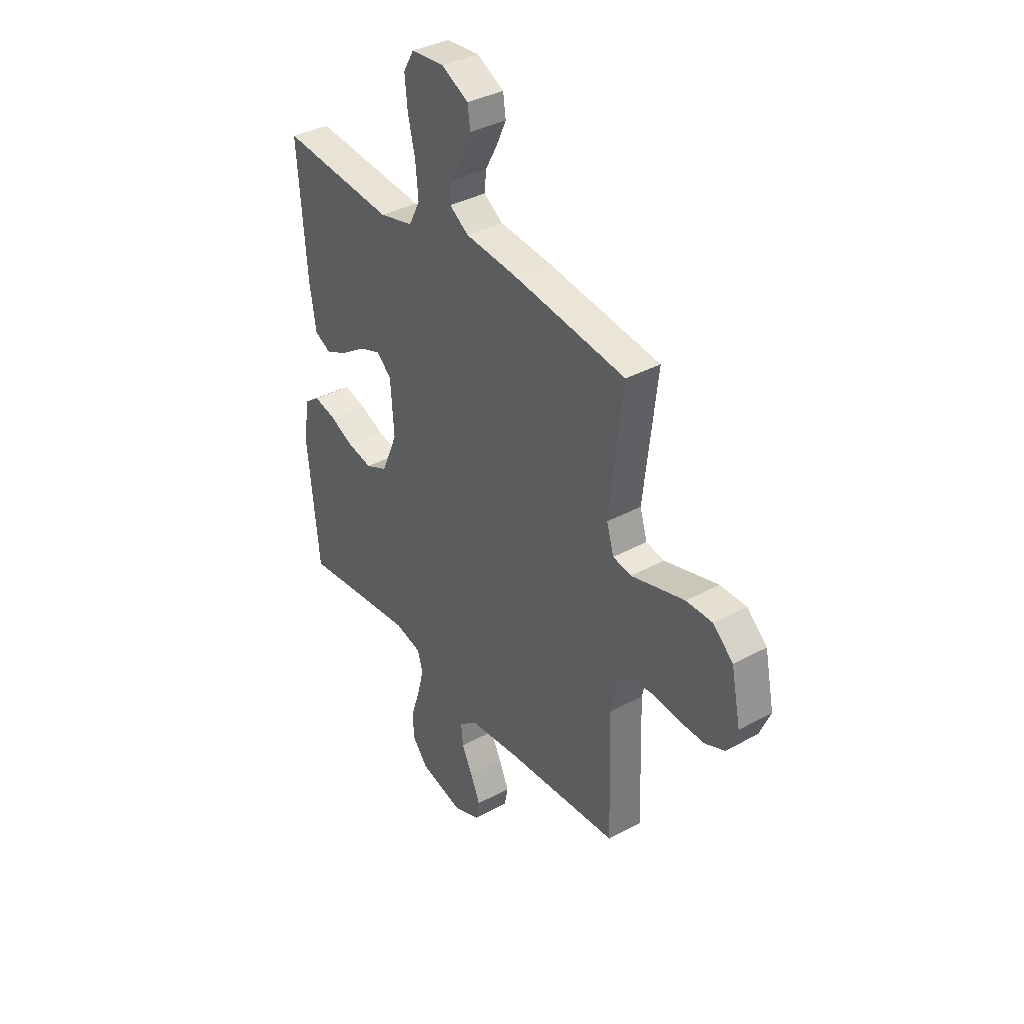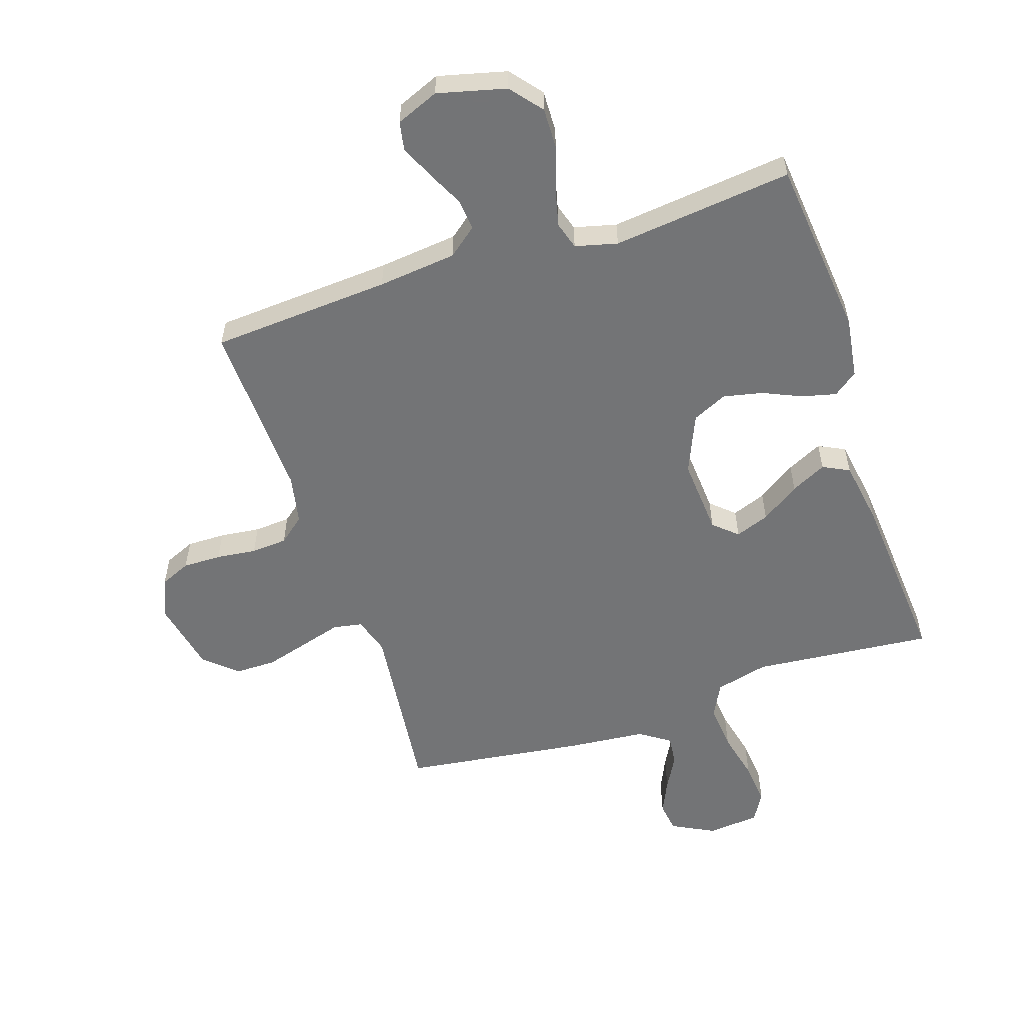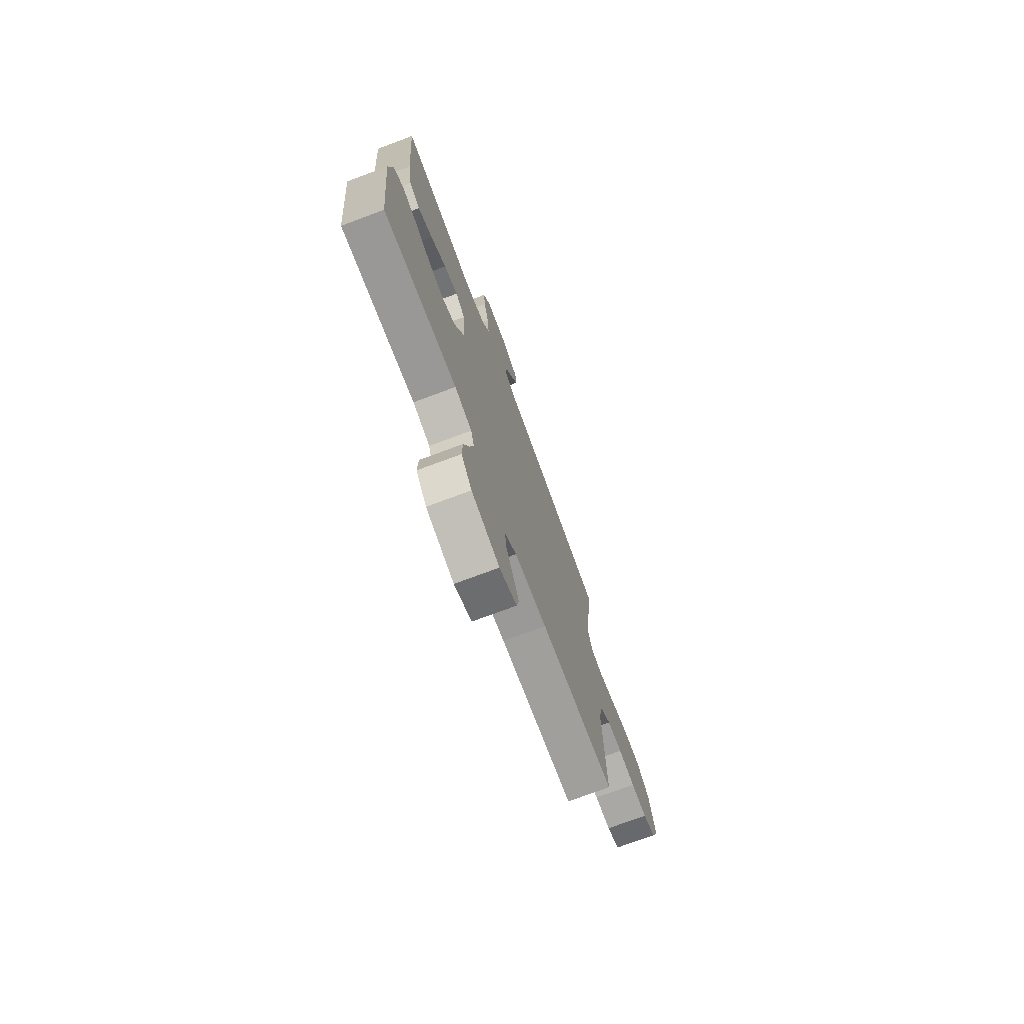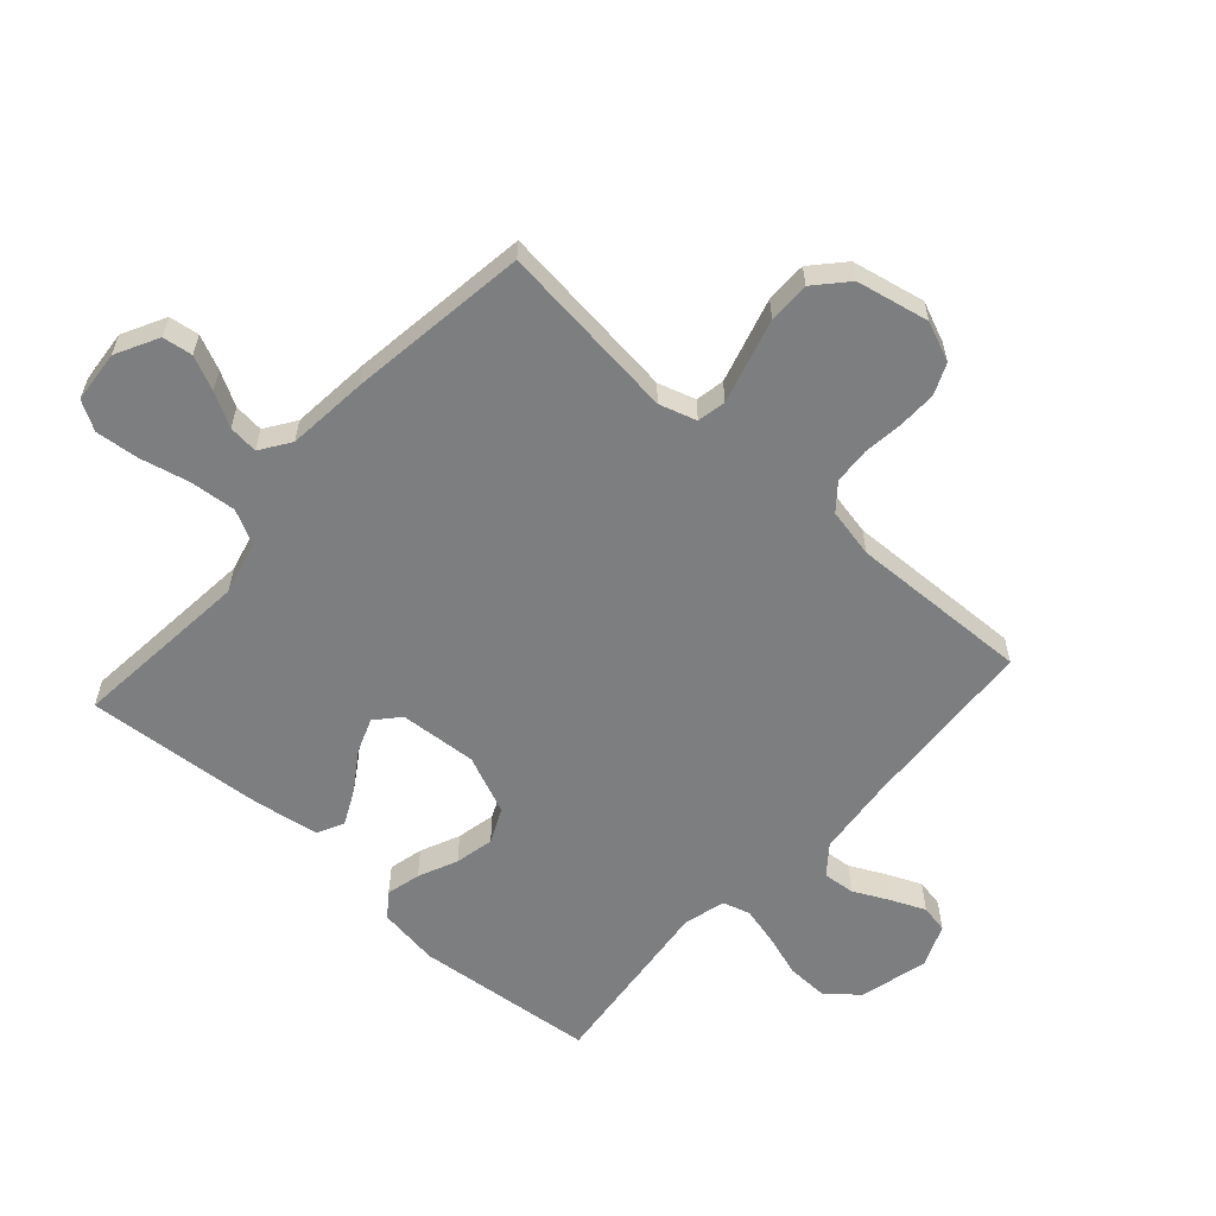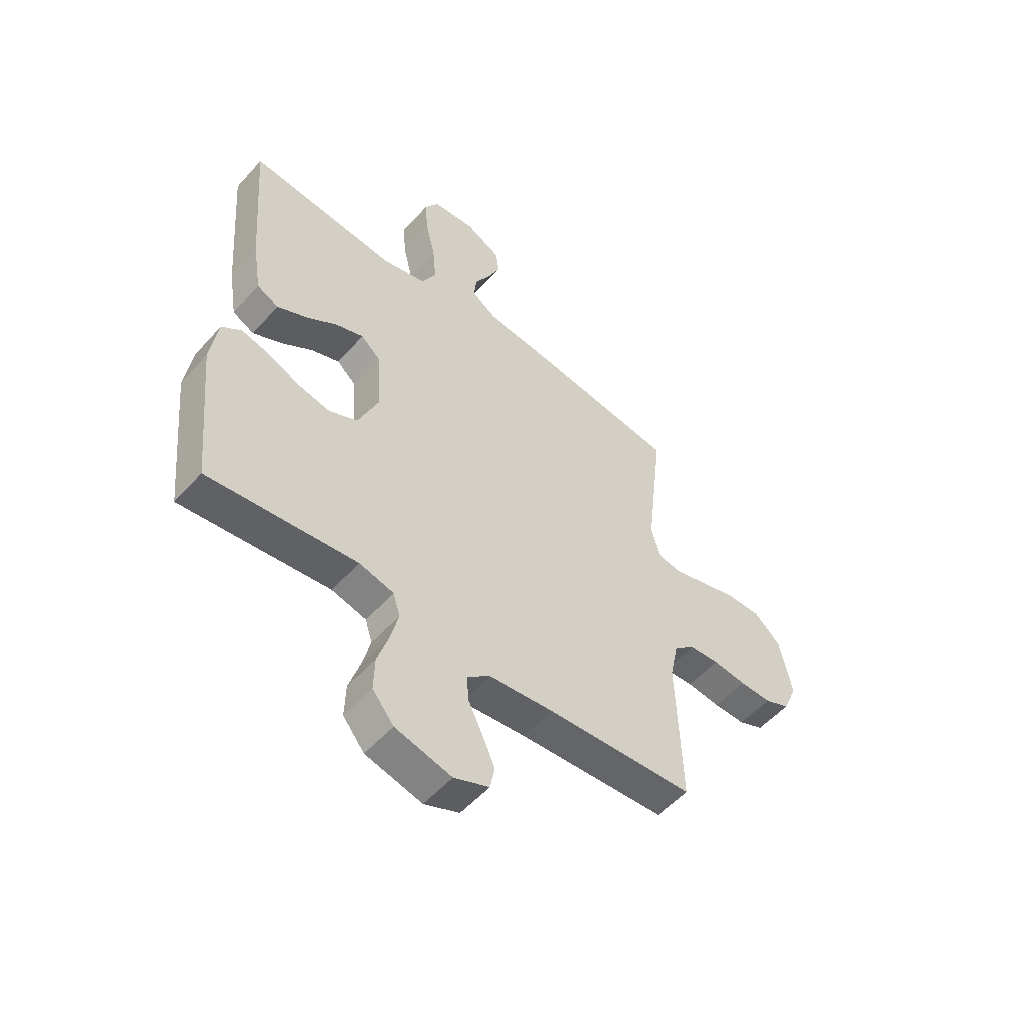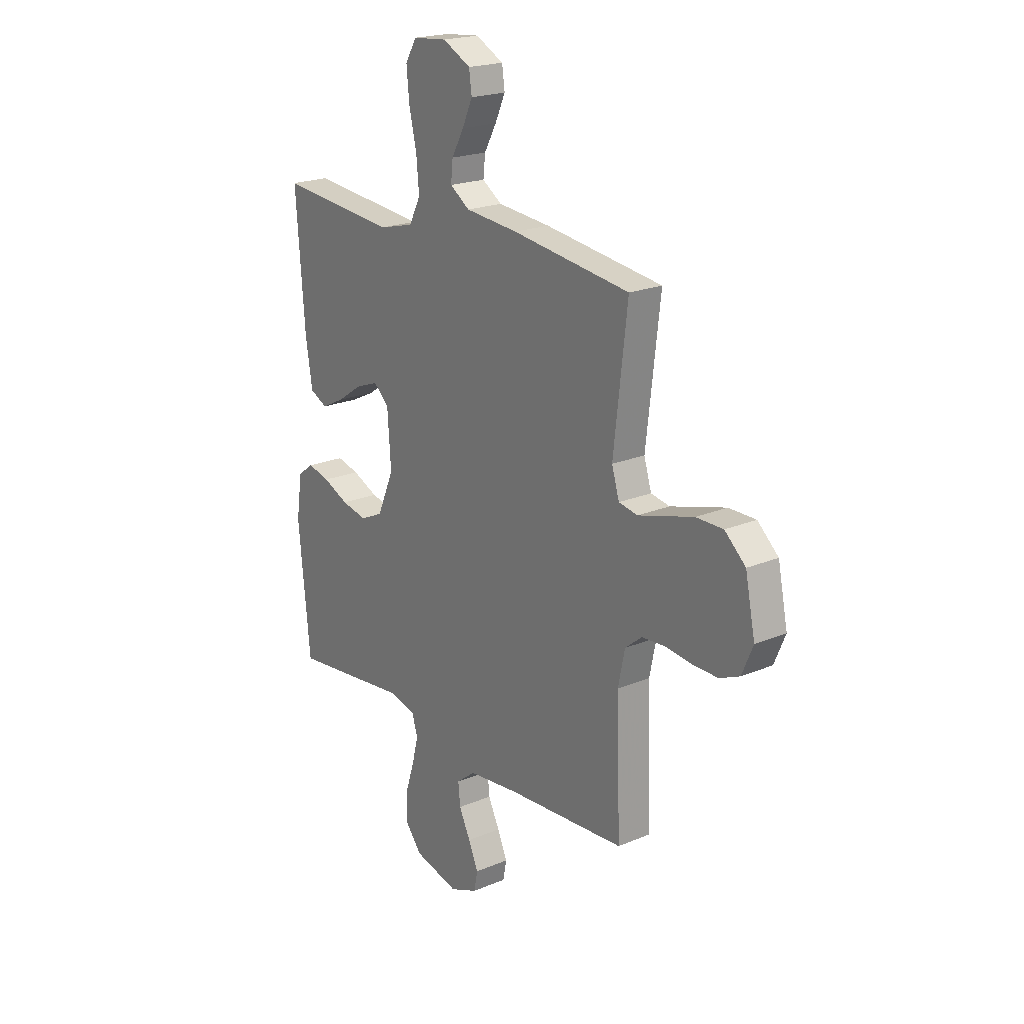
<metadata>
{"format":"obj","ext":"obj","renderer":"f3d","projection":"perspective","resolution":1024,"background":"white","views":[{"elev":36.6,"azim":54.6,"up":"+Z"},{"elev":-56.2,"azim":-161.6,"up":"+Y"},{"elev":-74.4,"azim":-69.5,"up":"+Z"},{"elev":-59.3,"azim":48.2,"up":"+Y"},{"elev":-53.7,"azim":-40.7,"up":"+Z"},{"elev":20.7,"azim":52.8,"up":"+Z"}]}
</metadata>
<code>
v -0.5 0.07 0.5
v -0.2 0.07 0.471
v -0.111 0.07 0.493
v -0.082 0.07 0.55
v -0.089 0.07 0.627
v -0.108 0.07 0.709
v -0.115 0.07 0.781
v -0.087 0.07 0.829
v 0 0.07 0.837
v 0.071 0.07 0.8
v 0.078 0.07 0.75
v 0.052 0.07 0.693
v 0.021 0.07 0.637
v 0.016 0.07 0.588
v 0.066 0.07 0.554
v 0.2 0.07 0.541
v 0.5 0.07 0.5
v 0.465 0.07 0.2
v 0.484 0.07 0.138
v 0.532 0.07 0.129
v 0.599 0.07 0.148
v 0.673 0.07 0.169
v 0.742 0.07 0.169
v 0.795 0.07 0.121
v 0.82 0.07 0
v 0.792 0.07 -0.066
v 0.741 0.07 -0.088
v 0.677 0.07 -0.087
v 0.61 0.07 -0.079
v 0.55 0.07 -0.083
v 0.507 0.07 -0.118
v 0.49 0.07 -0.2
v 0.5 0.07 -0.5
v 0.2 0.07 -0.519
v 0.069 0.07 -0.533
v 0.021 0.07 -0.571
v 0.026 0.07 -0.624
v 0.055 0.07 -0.683
v 0.08 0.07 -0.74
v 0.071 0.07 -0.787
v 0 0.07 -0.816
v -0.114 0.07 -0.787
v -0.157 0.07 -0.734
v -0.155 0.07 -0.666
v -0.132 0.07 -0.595
v -0.116 0.07 -0.531
v -0.13 0.07 -0.485
v -0.2 0.07 -0.467
v -0.5 0.07 -0.5
v -0.53 0.07 -0.2
v -0.515 0.07 -0.098
v -0.475 0.07 -0.068
v -0.418 0.07 -0.082
v -0.353 0.07 -0.111
v -0.288 0.07 -0.125
v -0.23 0.07 -0.098
v -0.188 0.07 0
v -0.197 0.07 0.129
v -0.236 0.07 0.164
v -0.293 0.07 0.143
v -0.357 0.07 0.1
v -0.416 0.07 0.071
v -0.46 0.07 0.093
v -0.477 0.07 0.2
v -0.5 0 0.5
v -0.2 0 0.471
v -0.111 0 0.493
v -0.082 0 0.55
v -0.089 0 0.627
v -0.108 0 0.709
v -0.115 0 0.781
v -0.087 0 0.829
v 0 0 0.837
v 0.071 0 0.8
v 0.078 0 0.75
v 0.052 0 0.693
v 0.021 0 0.637
v 0.016 0 0.588
v 0.066 0 0.554
v 0.2 0 0.541
v 0.5 0 0.5
v 0.465 0 0.2
v 0.484 0 0.138
v 0.532 0 0.129
v 0.599 0 0.148
v 0.673 0 0.169
v 0.742 0 0.169
v 0.795 0 0.121
v 0.82 0 0
v 0.792 0 -0.066
v 0.741 0 -0.088
v 0.677 0 -0.087
v 0.61 0 -0.079
v 0.55 0 -0.083
v 0.507 0 -0.118
v 0.49 0 -0.2
v 0.5 0 -0.5
v 0.2 0 -0.519
v 0.069 0 -0.533
v 0.021 0 -0.571
v 0.026 0 -0.624
v 0.055 0 -0.683
v 0.08 0 -0.74
v 0.071 0 -0.787
v 0 0 -0.816
v -0.114 0 -0.787
v -0.157 0 -0.734
v -0.155 0 -0.666
v -0.132 0 -0.595
v -0.116 0 -0.531
v -0.13 0 -0.485
v -0.2 0 -0.467
v -0.5 0 -0.5
v -0.53 0 -0.2
v -0.515 0 -0.098
v -0.475 0 -0.068
v -0.418 0 -0.082
v -0.353 0 -0.111
v -0.288 0 -0.125
v -0.23 0 -0.098
v -0.188 0 0
v -0.197 0 0.129
v -0.236 0 0.164
v -0.293 0 0.143
v -0.357 0 0.1
v -0.416 0 0.071
v -0.46 0 0.093
v -0.477 0 0.2
f 63 64 1 2
f 60 61 62 63
f 59 60 63 2
f 58 59 2 3
f 57 58 3 4
f 51 52 53 54
f 51 54 55
f 48 49 50 51
f 47 48 51 55
f 42 43 44 45
f 42 45 46
f 41 42 46
f 40 41 46 47
f 37 38 39 40
f 32 33 34
f 31 32 34 35
f 26 27 28 29
f 26 29 30
f 25 26 30
f 24 25 30
f 21 22 23 24
f 20 21 24 30
f 19 20 30 31
f 15 16 17 18
f 14 15 18 19
f 10 11 12 13
f 8 9 10 13
f 8 13 14
f 5 6 7 8
f 4 5 8 14
f 57 4 14 19
f 40 47 55 56
f 37 40 56 57
f 36 37 57
f 35 36 57
f 19 31 35 57
f 66 65 128 127
f 127 126 125 124
f 66 127 124 123
f 67 66 123 122
f 68 67 122 121
f 118 117 116 115
f 119 118 115
f 115 114 113 112
f 119 115 112 111
f 109 108 107 106
f 110 109 106
f 110 106 105
f 111 110 105 104
f 104 103 102 101
f 98 97 96
f 99 98 96 95
f 93 92 91 90
f 94 93 90
f 94 90 89
f 94 89 88
f 88 87 86 85
f 94 88 85 84
f 95 94 84 83
f 82 81 80 79
f 83 82 79 78
f 77 76 75 74
f 77 74 73 72
f 78 77 72
f 72 71 70 69
f 78 72 69 68
f 83 78 68 121
f 120 119 111 104
f 121 120 104 101
f 121 101 100
f 121 100 99
f 121 99 95 83
f 1 65 66 2
f 2 66 67 3
f 3 67 68 4
f 4 68 69 5
f 5 69 70 6
f 6 70 71 7
f 7 71 72 8
f 8 72 73 9
f 9 73 74 10
f 10 74 75 11
f 11 75 76 12
f 12 76 77 13
f 13 77 78 14
f 14 78 79 15
f 15 79 80 16
f 16 80 81 17
f 17 81 82 18
f 18 82 83 19
f 19 83 84 20
f 20 84 85 21
f 21 85 86 22
f 22 86 87 23
f 23 87 88 24
f 24 88 89 25
f 25 89 90 26
f 26 90 91 27
f 27 91 92 28
f 28 92 93 29
f 29 93 94 30
f 30 94 95 31
f 31 95 96 32
f 32 96 97 33
f 33 97 98 34
f 34 98 99 35
f 35 99 100 36
f 36 100 101 37
f 37 101 102 38
f 38 102 103 39
f 39 103 104 40
f 40 104 105 41
f 41 105 106 42
f 42 106 107 43
f 43 107 108 44
f 44 108 109 45
f 45 109 110 46
f 46 110 111 47
f 47 111 112 48
f 48 112 113 49
f 49 113 114 50
f 50 114 115 51
f 51 115 116 52
f 52 116 117 53
f 53 117 118 54
f 54 118 119 55
f 55 119 120 56
f 56 120 121 57
f 57 121 122 58
f 58 122 123 59
f 59 123 124 60
f 60 124 125 61
f 61 125 126 62
f 62 126 127 63
f 63 127 128 64
f 64 128 65 1

</code>
